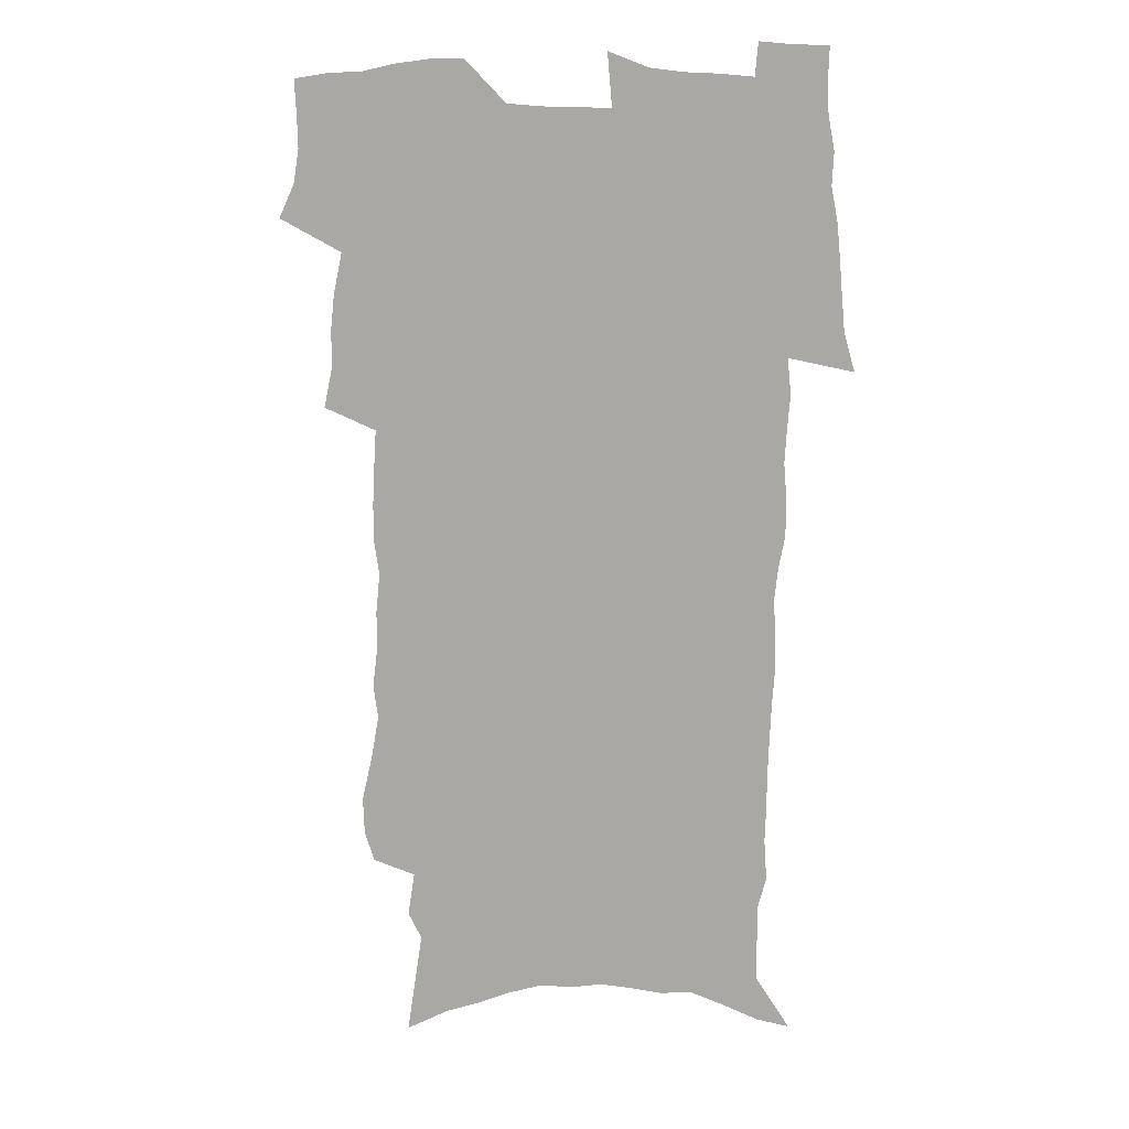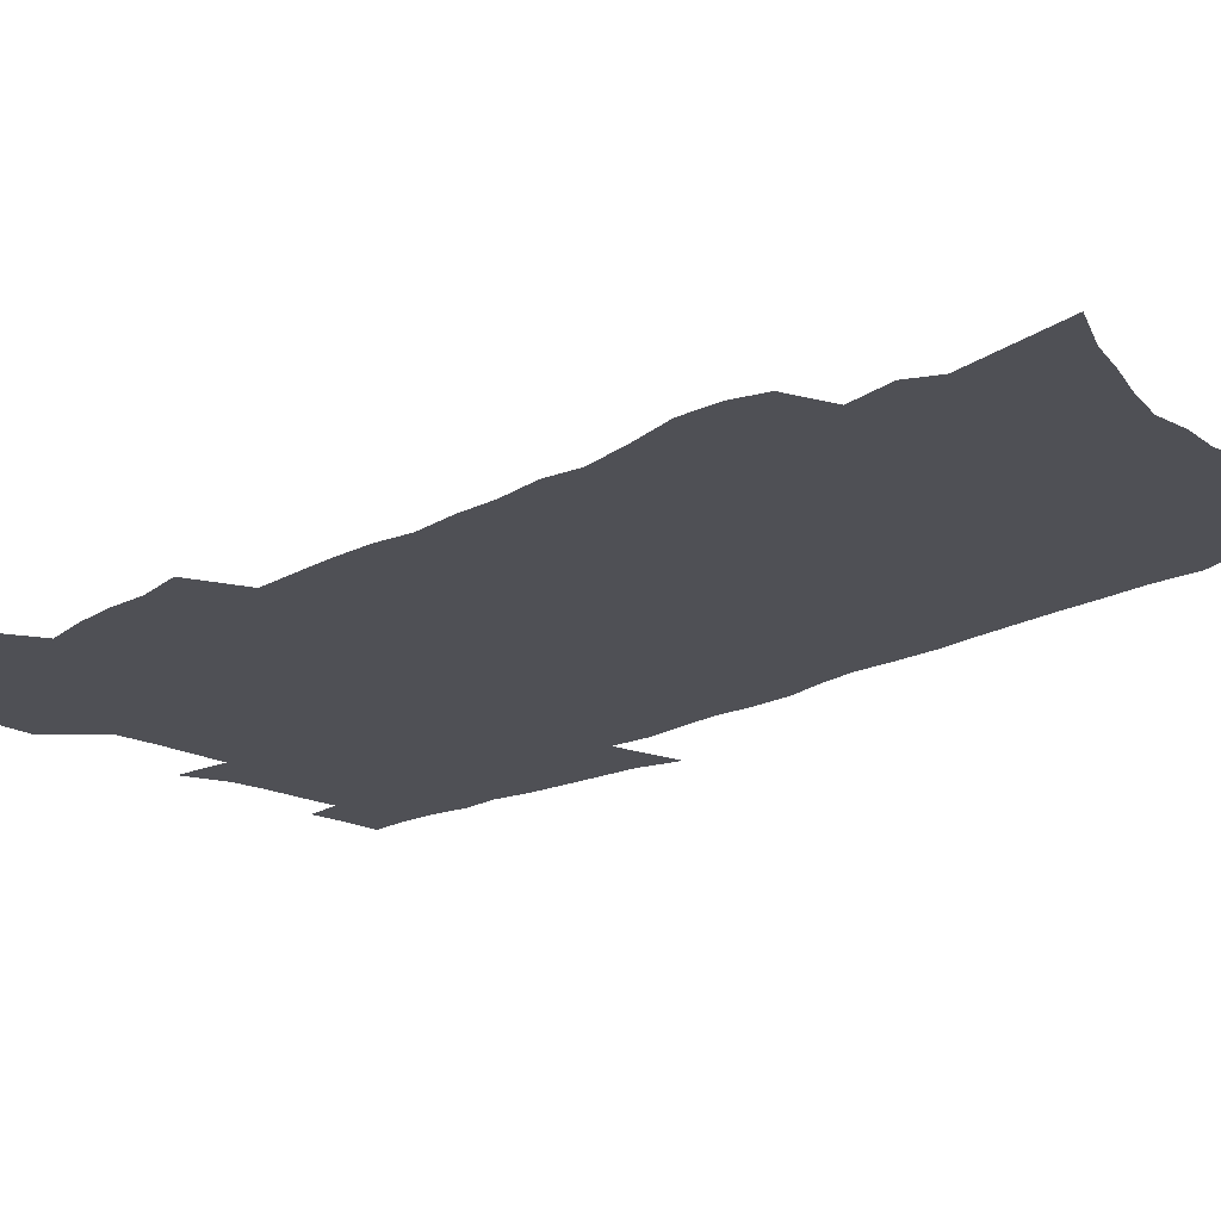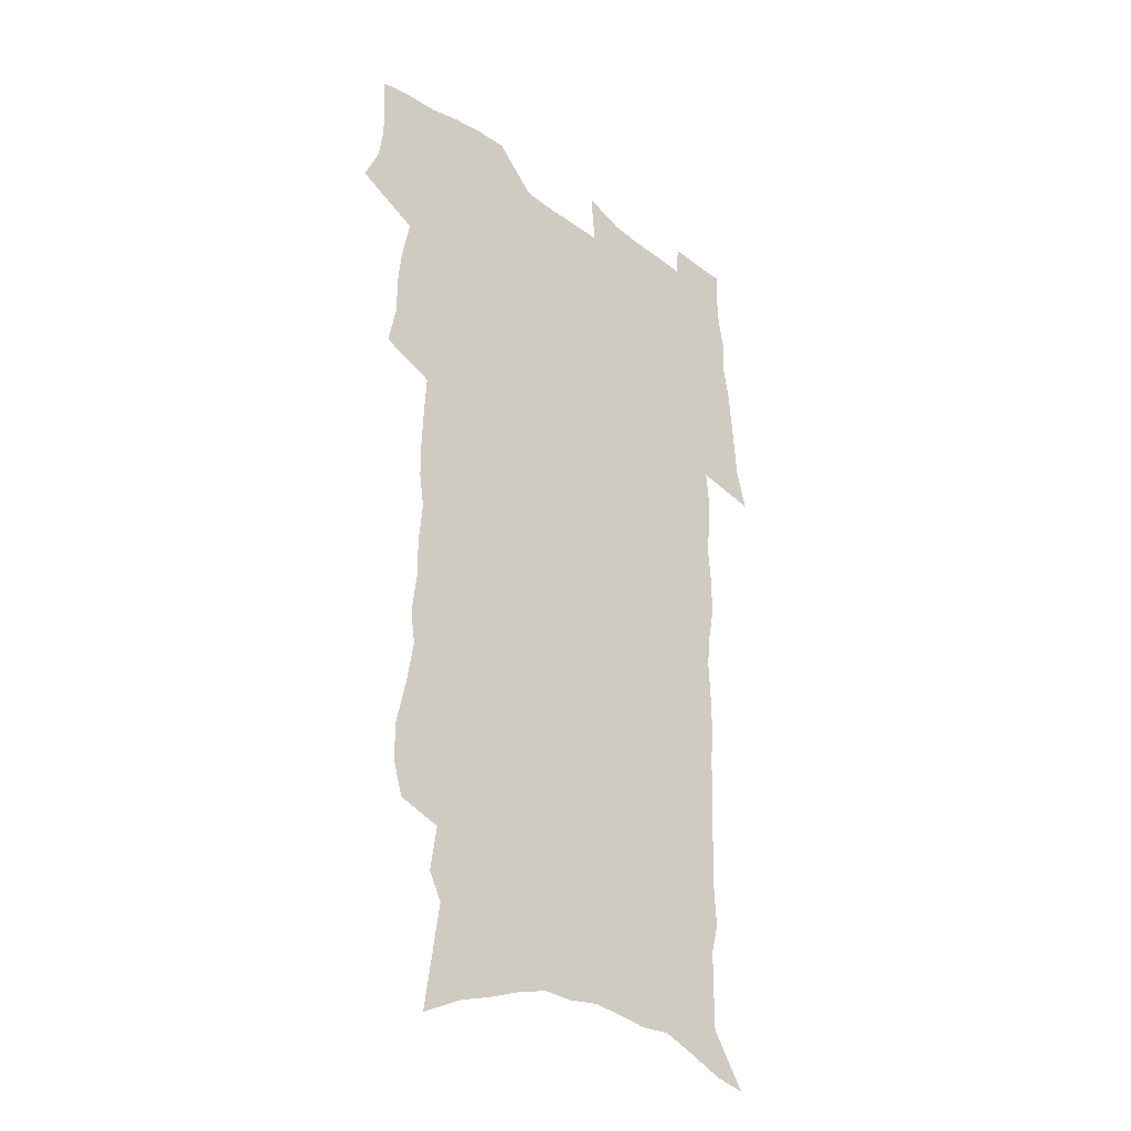
<metadata>
{"format":"obj","ext":"obj","renderer":"f3d","projection":"perspective","resolution":1024,"background":"white","views":[{"elev":13.2,"azim":7.3,"up":"+Y"},{"elev":-19.3,"azim":-45.7,"up":"+Z"},{"elev":-31.6,"azim":-44.5,"up":"+Y"}]}
</metadata>
<code>
v 472.2 520.9 0
v 479 535.9 0
v 481.3 550.5 0
v 481 565 0
v 480.2 579.5 0
v 490 439.3 0
v 493.8 457.4 0
v 493.6 472.7 0
v 495.4 489.1 0
v 499.1 506.7 0
v 499.5 521.1 0
v 497.8 535.8 0
v 497.9 550.2 0
v 498.5 564.2 0
v 494.5 581.8 0
v 507.9 231.3 0
v 503.8 244.4 0
v 503.3 260.3 0
v 507.8 280.4 0
v 511.1 299.4 0
v 509.1 313.7 0
v 511.4 331.7 0
v 511.2 347.6 0
v 512.9 365.4 0
v 510.7 380 0
v 510.7 396 0
v 511.5 412.8 0
v 512.5 429.7 0
v 511 444.7 0
v 512.5 461 0
v 510.5 475.3 0
v 513 491.8 0
v 514.3 507.1 0
v 514.6 521.6 0
v 512.2 536.5 0
v 514.7 550.8 0
v 512.6 566 0
v 509.6 582.6 0
v 522.5 149.4 0
v 525.7 170.5 0
v 529.2 194.5 0
v 523.4 205.8 0
v 526.4 225 0
v 527.9 243.2 0
v 530.9 262.3 0
v 531.3 278.5 0
v 530.8 293.8 0
v 531.5 310.1 0
v 530.5 325 0
v 530.7 340.9 0
v 530.4 356.3 0
v 530.9 372.5 0
v 530.5 387.8 0
v 529.7 402.7 0
v 529 417.8 0
v 530.3 434.3 0
v 529.3 448.8 0
v 530.1 464.3 0
v 528.9 478.6 0
v 530.9 494.2 0
v 529.7 508.3 0
v 529.5 522.7 0
v 529.9 537.1 0
v 529.2 551.6 0
v 526.9 567.7 0
v 523.7 585.8 0
v 540.9 158.9 0
v 538.5 171.6 0
v 544.8 202.1 0
v 543.8 217.4 0
v 544.1 234.2 0
v 546.8 253.4 0
v 547.4 269.7 0
v 547.6 285.4 0
v 548.2 301.6 0
v 547.2 316 0
v 546.6 330.9 0
v 549 349.2 0
v 547.6 362.5 0
v 547.3 377.6 0
v 547.1 392.7 0
v 546.1 407.1 0
v 545.8 422 0
v 544.9 436.3 0
v 545.4 451.6 0
v 545.7 466.5 0
v 545.8 481 0
v 545.8 495.2 0
v 545.6 509.3 0
v 546 523.3 0
v 545.4 537.1 0
v 545 550.9 0
v 541.5 569 0
v 538.1 587.7 0
v 554.9 163.6 0
v 557.3 185.8 0
v 559.7 207.8 0
v 561 226.4 0
v 562.6 244.5 0
v 562.8 260.1 0
v 562.3 274.8 0
v 562.6 290.5 0
v 562.2 305.3 0
v 561.8 320.1 0
v 561.8 335.6 0
v 561.6 349.9 0
v 562.2 366.2 0
v 562 381.1 0
v 561.3 395.3 0
v 562.1 411.1 0
v 561.3 424.9 0
v 561 439.3 0
v 560.7 453.7 0
v 561 468.4 0
v 561.2 482.5 0
v 560.8 496.3 0
v 560.7 510.1 0
v 560.3 523.8 0
v 560.1 537.5 0
v 559 551.7 0
v 556.5 568.6 0
v 553 588 0
v 570 169.6 0
v 572.1 190.6 0
v 574.9 214.8 0
v 575.6 231.6 0
v 575.8 247.3 0
v 576.2 263 0
v 576.4 278.8 0
v 575.9 293 0
v 575.7 307.8 0
v 575.9 323.6 0
v 576.1 338.8 0
v 576.3 353.7 0
v 576.9 370 0
v 576.3 383.8 0
v 575.1 397.1 0
v 575.6 412.3 0
v 575 426 0
v 575.7 441.7 0
v 575.3 455.4 0
v 575.1 469.3 0
v 575 483.2 0
v 574.7 496.8 0
v 574.8 510.6 0
v 574.8 524.2 0
v 574.6 537.6 0
v 573.2 552.6 0
v 570.9 569.6 0
v 584.7 174.1 0
v 585 188.5 0
v 587.6 215 0
v 588.8 234.5 0
v 589.2 250.6 0
v 588.9 263.9 0
v 589.3 280.6 0
v 589.1 294.9 0
v 589.1 310.1 0
v 589.5 326.3 0
v 589.4 340.4 0
v 589.1 353.2 0
v 589.9 371.4 0
v 590.1 386.2 0
v 589.3 399.4 0
v 589.1 413.4 0
v 588.2 426.4 0
v 589.1 442.3 0
v 589.1 456.3 0
v 588.9 470.1 0
v 589 483.8 0
v 589 497.6 0
v 589.1 511.2 0
v 588.6 524.6 0
v 588.3 538.1 0
v 587.5 552.6 0
v 586.2 568.4 0
v 598.2 173.8 0
v 599.5 194.8 0
v 600.6 216.1 0
v 601.4 235.6 0
v 601.7 251.2 0
v 601.5 264.5 0
v 602.1 281.8 0
v 602.1 296.1 0
v 602.2 311.9 0
v 602.3 326.1 0
v 602.4 340.5 0
v 602.7 355.9 0
v 602.7 370.6 0
v 602.8 387 0
v 602.8 400.5 0
v 602.6 414.5 0
v 602.4 428.3 0
v 602.5 442.5 0
v 602.7 457.1 0
v 602.8 470.9 0
v 602.6 484.3 0
v 602.7 498.1 0
v 602.8 511.6 0
v 602.5 524.9 0
v 602 538.9 0
v 601.7 552.8 0
v 600.8 568.2 0
v 612.1 176.1 0
v 613.1 197.9 0
v 613.5 215.3 0
v 614 234.9 0
v 614.2 251.8 0
v 614.5 266.4 0
v 615 280.9 0
v 615 297.3 0
v 615 312 0
v 615.1 327.3 0
v 615.3 339.5 0
v 615.9 357.7 0
v 615.8 371.9 0
v 616 385.7 0
v 615.9 400.8 0
v 615.9 414.5 0
v 615.9 429.1 0
v 616 442.6 0
v 616 457.6 0
v 616.2 470.9 0
v 616.2 484.4 0
v 616.3 498 0
v 616.2 511.7 0
v 616.2 525.1 0
v 616.2 538.5 0
v 615.8 552.9 0
v 615.4 567.8 0
v 613.3 591 0
v 625.8 175 0
v 626.2 197.7 0
v 626.5 217.1 0
v 626.8 233.6 0
v 627.1 249.5 0
v 627.3 264.8 0
v 628.2 278.7 0
v 627.7 297.5 0
v 627.9 312.2 0
v 628.3 326.4 0
v 628.6 342.7 0
v 628.7 357.7 0
v 628.8 371.8 0
v 629.1 385.7 0
v 629.1 400.5 0
v 629.2 414.5 0
v 629.5 428.3 0
v 629.5 442.8 0
v 629.6 456.8 0
v 629.6 470.7 0
v 629.6 484.3 0
v 630.2 497.7 0
v 629.7 511.7 0
v 630 525.2 0
v 629.9 538.8 0
v 630 552.8 0
v 629.9 568.5 0
v 630.9 584.3 0
v 639.5 173.3 0
v 639.7 194.8 0
v 639.4 215.7 0
v 639.5 232.9 0
v 640.4 246.9 0
v 641.4 260.3 0
v 641.2 278.4 0
v 641.2 294.3 0
v 640.9 310.6 0
v 641.8 324.2 0
v 641.5 341.6 0
v 641.8 356.2 0
v 641.9 370.8 0
v 642.4 384.7 0
v 642.9 398.8 0
v 643 413.4 0
v 643 427.9 0
v 643.4 441.7 0
v 643.5 455.9 0
v 643.5 470 0
v 643.9 483.8 0
v 643.9 497.7 0
v 644.3 511.2 0
v 643.8 525.3 0
v 643.8 538.9 0
v 644.2 553 0
v 644.6 568.5 0
v 645.8 582.5 0
v 653.1 174.5 0
v 653.5 192.1 0
v 652.8 212.5 0
v 653 229.3 0
v 653.8 244.5 0
v 654 261.1 0
v 655.1 275.1 0
v 654.6 292.2 0
v 655.1 307.2 0
v 654.8 323.6 0
v 655.7 338 0
v 656.1 352.7 0
v 656 368 0
v 655.8 383.2 0
v 656.9 397 0
v 657.1 411.6 0
v 657.2 426.3 0
v 657.4 440.6 0
v 657.6 454.8 0
v 658 468.9 0
v 658.3 483 0
v 657.6 497.4 0
v 658.2 511.1 0
v 658.1 525 0
v 658.4 538.9 0
v 658.5 552.9 0
v 659.1 567.3 0
v 660.1 581.9 0
v 667.8 169.2 0
v 669 185.1 0
v 668 205.5 0
v 667.9 223.2 0
v 668.7 239.1 0
v 668.9 255.4 0
v 669.4 271.1 0
v 669 287.7 0
v 669.4 303.2 0
v 669 319.7 0
v 669.7 334.6 0
v 670.3 349.5 0
v 670.3 364.9 0
v 671.5 379 0
v 673.7 392.6 0
v 672.4 408.7 0
v 673.2 423.1 0
v 672.6 438.3 0
v 673.5 452.5 0
v 673.6 467.1 0
v 674 481.5 0
v 673.7 496.1 0
v 672.6 510.7 0
v 673.5 524.5 0
v 672.1 539.1 0
v 672.6 552.5 0
v 673.2 566 0
v 674.4 580.7 0
v 675.6 595 0
v 683.4 163 0
v 682.6 183.1 0
v 682.6 200.4 0
v 682.7 217.5 0
v 686.2 230.6 0
v 685.1 248.6 0
v 685.6 264.3 0
v 685.8 280.4 0
v 686.3 296 0
v 687 311.6 0
v 688.1 326.6 0
v 687.8 342.7 0
v 687 359.3 0
v 688.6 373.7 0
v 691.2 387.5 0
v 691.4 403 0
v 690.1 419.4 0
v 690.9 434.1 0
v 692.2 448.7 0
v 690.6 464.6 0
v 691.9 479.1 0
v 692.9 493.5 0
v 690.2 509 0
v 690.3 523.3 0
v 688.3 538.1 0
v 687.4 552.1 0
v 687.1 565.6 0
v 688.6 579.5 0
v 689.9 593.7 0
v 697.5 160.3 0
v 718.7 459.1 0
v 713.9 475.9 0
v 712.6 491.1 0
v 711.3 506.3 0
v 709.9 521.2 0
v 707 536.6 0
v 707.7 550.8 0
v 705 565.4 0
v 704.3 579.4 0
v 704.8 593.4 0
f 10 11 1
f 1 11 2
f 11 12 2
f 2 12 3
f 12 13 3
f 3 13 4
f 13 14 4
f 4 14 5
f 14 15 5
f 28 29 6
f 6 29 7
f 29 30 7
f 7 30 8
f 30 31 8
f 8 31 9
f 31 32 9
f 9 32 10
f 32 33 10
f 10 33 11
f 33 34 11
f 11 34 12
f 34 35 12
f 12 35 13
f 35 36 13
f 13 36 14
f 36 37 14
f 14 37 15
f 37 38 15
f 43 44 16
f 16 44 17
f 44 45 17
f 17 45 18
f 45 46 18
f 18 46 19
f 46 47 19
f 19 47 20
f 47 48 20
f 20 48 21
f 48 49 21
f 21 49 22
f 49 50 22
f 22 50 23
f 50 51 23
f 23 51 24
f 51 52 24
f 24 52 25
f 52 53 25
f 25 53 26
f 53 54 26
f 26 54 27
f 54 55 27
f 27 55 28
f 55 56 28
f 28 56 29
f 56 57 29
f 29 57 30
f 57 58 30
f 30 58 31
f 58 59 31
f 31 59 32
f 59 60 32
f 32 60 33
f 60 61 33
f 33 61 34
f 61 62 34
f 34 62 35
f 62 63 35
f 35 63 36
f 63 64 36
f 36 64 37
f 64 65 37
f 37 65 38
f 65 66 38
f 39 67 40
f 67 68 40
f 40 68 41
f 68 69 41
f 41 69 42
f 69 70 42
f 42 70 43
f 70 71 43
f 43 71 44
f 71 72 44
f 44 72 45
f 72 73 45
f 45 73 46
f 73 74 46
f 46 74 47
f 74 75 47
f 47 75 48
f 75 76 48
f 48 76 49
f 76 77 49
f 49 77 50
f 77 78 50
f 50 78 51
f 78 79 51
f 51 79 52
f 79 80 52
f 52 80 53
f 80 81 53
f 53 81 54
f 81 82 54
f 54 82 55
f 82 83 55
f 55 83 56
f 83 84 56
f 56 84 57
f 84 85 57
f 57 85 58
f 85 86 58
f 58 86 59
f 86 87 59
f 59 87 60
f 87 88 60
f 60 88 61
f 88 89 61
f 61 89 62
f 89 90 62
f 62 90 63
f 90 91 63
f 63 91 64
f 91 92 64
f 64 92 65
f 92 93 65
f 65 93 66
f 93 94 66
f 67 95 68
f 95 96 68
f 68 96 69
f 96 97 69
f 69 97 70
f 97 98 70
f 70 98 71
f 98 99 71
f 71 99 72
f 99 100 72
f 72 100 73
f 100 101 73
f 73 101 74
f 101 102 74
f 74 102 75
f 102 103 75
f 75 103 76
f 103 104 76
f 76 104 77
f 104 105 77
f 77 105 78
f 105 106 78
f 78 106 79
f 106 107 79
f 79 107 80
f 107 108 80
f 80 108 81
f 108 109 81
f 81 109 82
f 109 110 82
f 82 110 83
f 110 111 83
f 83 111 84
f 111 112 84
f 84 112 85
f 112 113 85
f 85 113 86
f 113 114 86
f 86 114 87
f 114 115 87
f 87 115 88
f 115 116 88
f 88 116 89
f 116 117 89
f 89 117 90
f 117 118 90
f 90 118 91
f 118 119 91
f 91 119 92
f 119 120 92
f 92 120 93
f 120 121 93
f 93 121 94
f 121 122 94
f 95 123 96
f 123 124 96
f 96 124 97
f 124 125 97
f 97 125 98
f 125 126 98
f 98 126 99
f 126 127 99
f 99 127 100
f 127 128 100
f 100 128 101
f 128 129 101
f 101 129 102
f 129 130 102
f 102 130 103
f 130 131 103
f 103 131 104
f 131 132 104
f 104 132 105
f 132 133 105
f 105 133 106
f 133 134 106
f 106 134 107
f 134 135 107
f 107 135 108
f 135 136 108
f 108 136 109
f 136 137 109
f 109 137 110
f 137 138 110
f 110 138 111
f 138 139 111
f 111 139 112
f 139 140 112
f 112 140 113
f 140 141 113
f 113 141 114
f 141 142 114
f 114 142 115
f 142 143 115
f 115 143 116
f 143 144 116
f 116 144 117
f 144 145 117
f 117 145 118
f 145 146 118
f 118 146 119
f 146 147 119
f 119 147 120
f 147 148 120
f 120 148 121
f 148 149 121
f 121 149 122
f 123 150 124
f 150 151 124
f 124 151 125
f 151 152 125
f 125 152 126
f 152 153 126
f 126 153 127
f 153 154 127
f 127 154 128
f 154 155 128
f 128 155 129
f 155 156 129
f 129 156 130
f 156 157 130
f 130 157 131
f 157 158 131
f 131 158 132
f 158 159 132
f 132 159 133
f 159 160 133
f 133 160 134
f 160 161 134
f 134 161 135
f 161 162 135
f 135 162 136
f 162 163 136
f 136 163 137
f 163 164 137
f 137 164 138
f 164 165 138
f 138 165 139
f 165 166 139
f 139 166 140
f 166 167 140
f 140 167 141
f 167 168 141
f 141 168 142
f 168 169 142
f 142 169 143
f 169 170 143
f 143 170 144
f 170 171 144
f 144 171 145
f 171 172 145
f 145 172 146
f 172 173 146
f 146 173 147
f 173 174 147
f 147 174 148
f 174 175 148
f 148 175 149
f 175 176 149
f 150 177 151
f 177 178 151
f 151 178 152
f 178 179 152
f 152 179 153
f 179 180 153
f 153 180 154
f 180 181 154
f 154 181 155
f 181 182 155
f 155 182 156
f 182 183 156
f 156 183 157
f 183 184 157
f 157 184 158
f 184 185 158
f 158 185 159
f 185 186 159
f 159 186 160
f 186 187 160
f 160 187 161
f 187 188 161
f 161 188 162
f 188 189 162
f 162 189 163
f 189 190 163
f 163 190 164
f 190 191 164
f 164 191 165
f 191 192 165
f 165 192 166
f 192 193 166
f 166 193 167
f 193 194 167
f 167 194 168
f 194 195 168
f 168 195 169
f 195 196 169
f 169 196 170
f 196 197 170
f 170 197 171
f 197 198 171
f 171 198 172
f 198 199 172
f 172 199 173
f 199 200 173
f 173 200 174
f 200 201 174
f 174 201 175
f 201 202 175
f 175 202 176
f 202 203 176
f 177 204 178
f 204 205 178
f 178 205 179
f 205 206 179
f 179 206 180
f 206 207 180
f 180 207 181
f 207 208 181
f 181 208 182
f 208 209 182
f 182 209 183
f 209 210 183
f 183 210 184
f 210 211 184
f 184 211 185
f 211 212 185
f 185 212 186
f 212 213 186
f 186 213 187
f 213 214 187
f 187 214 188
f 214 215 188
f 188 215 189
f 215 216 189
f 189 216 190
f 216 217 190
f 190 217 191
f 217 218 191
f 191 218 192
f 218 219 192
f 192 219 193
f 219 220 193
f 193 220 194
f 220 221 194
f 194 221 195
f 221 222 195
f 195 222 196
f 222 223 196
f 196 223 197
f 223 224 197
f 197 224 198
f 224 225 198
f 198 225 199
f 225 226 199
f 199 226 200
f 226 227 200
f 200 227 201
f 227 228 201
f 201 228 202
f 228 229 202
f 202 229 203
f 229 230 203
f 204 232 205
f 232 233 205
f 205 233 206
f 233 234 206
f 206 234 207
f 234 235 207
f 207 235 208
f 235 236 208
f 208 236 209
f 236 237 209
f 209 237 210
f 237 238 210
f 210 238 211
f 238 239 211
f 211 239 212
f 239 240 212
f 212 240 213
f 240 241 213
f 213 241 214
f 241 242 214
f 214 242 215
f 242 243 215
f 215 243 216
f 243 244 216
f 216 244 217
f 244 245 217
f 217 245 218
f 245 246 218
f 218 246 219
f 246 247 219
f 219 247 220
f 247 248 220
f 220 248 221
f 248 249 221
f 221 249 222
f 249 250 222
f 222 250 223
f 250 251 223
f 223 251 224
f 251 252 224
f 224 252 225
f 252 253 225
f 225 253 226
f 253 254 226
f 226 254 227
f 254 255 227
f 227 255 228
f 255 256 228
f 228 256 229
f 256 257 229
f 229 257 230
f 257 258 230
f 230 258 231
f 258 259 231
f 232 260 233
f 260 261 233
f 233 261 234
f 261 262 234
f 234 262 235
f 262 263 235
f 235 263 236
f 263 264 236
f 236 264 237
f 264 265 237
f 237 265 238
f 265 266 238
f 238 266 239
f 266 267 239
f 239 267 240
f 267 268 240
f 240 268 241
f 268 269 241
f 241 269 242
f 269 270 242
f 242 270 243
f 270 271 243
f 243 271 244
f 271 272 244
f 244 272 245
f 272 273 245
f 245 273 246
f 273 274 246
f 246 274 247
f 274 275 247
f 247 275 248
f 275 276 248
f 248 276 249
f 276 277 249
f 249 277 250
f 277 278 250
f 250 278 251
f 278 279 251
f 251 279 252
f 279 280 252
f 252 280 253
f 280 281 253
f 253 281 254
f 281 282 254
f 254 282 255
f 282 283 255
f 255 283 256
f 283 284 256
f 256 284 257
f 284 285 257
f 257 285 258
f 285 286 258
f 258 286 259
f 286 287 259
f 260 288 261
f 288 289 261
f 261 289 262
f 289 290 262
f 262 290 263
f 290 291 263
f 263 291 264
f 291 292 264
f 264 292 265
f 292 293 265
f 265 293 266
f 293 294 266
f 266 294 267
f 294 295 267
f 267 295 268
f 295 296 268
f 268 296 269
f 296 297 269
f 269 297 270
f 297 298 270
f 270 298 271
f 298 299 271
f 271 299 272
f 299 300 272
f 272 300 273
f 300 301 273
f 273 301 274
f 301 302 274
f 274 302 275
f 302 303 275
f 275 303 276
f 303 304 276
f 276 304 277
f 304 305 277
f 277 305 278
f 305 306 278
f 278 306 279
f 306 307 279
f 279 307 280
f 307 308 280
f 280 308 281
f 308 309 281
f 281 309 282
f 309 310 282
f 282 310 283
f 310 311 283
f 283 311 284
f 311 312 284
f 284 312 285
f 312 313 285
f 285 313 286
f 313 314 286
f 286 314 287
f 314 315 287
f 288 316 289
f 316 317 289
f 289 317 290
f 317 318 290
f 290 318 291
f 318 319 291
f 291 319 292
f 319 320 292
f 292 320 293
f 320 321 293
f 293 321 294
f 321 322 294
f 294 322 295
f 322 323 295
f 295 323 296
f 323 324 296
f 296 324 297
f 324 325 297
f 297 325 298
f 325 326 298
f 298 326 299
f 326 327 299
f 299 327 300
f 327 328 300
f 300 328 301
f 328 329 301
f 301 329 302
f 329 330 302
f 302 330 303
f 330 331 303
f 303 331 304
f 331 332 304
f 304 332 305
f 332 333 305
f 305 333 306
f 333 334 306
f 306 334 307
f 334 335 307
f 307 335 308
f 335 336 308
f 308 336 309
f 336 337 309
f 309 337 310
f 337 338 310
f 310 338 311
f 338 339 311
f 311 339 312
f 339 340 312
f 312 340 313
f 340 341 313
f 313 341 314
f 341 342 314
f 314 342 315
f 342 343 315
f 316 345 317
f 345 346 317
f 317 346 318
f 346 347 318
f 318 347 319
f 347 348 319
f 319 348 320
f 348 349 320
f 320 349 321
f 349 350 321
f 321 350 322
f 350 351 322
f 322 351 323
f 351 352 323
f 323 352 324
f 352 353 324
f 324 353 325
f 353 354 325
f 325 354 326
f 354 355 326
f 326 355 327
f 355 356 327
f 327 356 328
f 356 357 328
f 328 357 329
f 357 358 329
f 329 358 330
f 358 359 330
f 330 359 331
f 359 360 331
f 331 360 332
f 360 361 332
f 332 361 333
f 361 362 333
f 333 362 334
f 362 363 334
f 334 363 335
f 363 364 335
f 335 364 336
f 364 365 336
f 336 365 337
f 365 366 337
f 337 366 338
f 366 367 338
f 338 367 339
f 367 368 339
f 339 368 340
f 368 369 340
f 340 369 341
f 369 370 341
f 341 370 342
f 370 371 342
f 342 371 343
f 371 372 343
f 343 372 344
f 372 373 344
f 345 374 346
f 364 375 365
f 375 376 365
f 365 376 366
f 376 377 366
f 366 377 367
f 377 378 367
f 367 378 368
f 378 379 368
f 368 379 369
f 379 380 369
f 369 380 370
f 380 381 370
f 370 381 371
f 381 382 371
f 371 382 372
f 382 383 372
f 372 383 373
f 383 384 373

</code>
